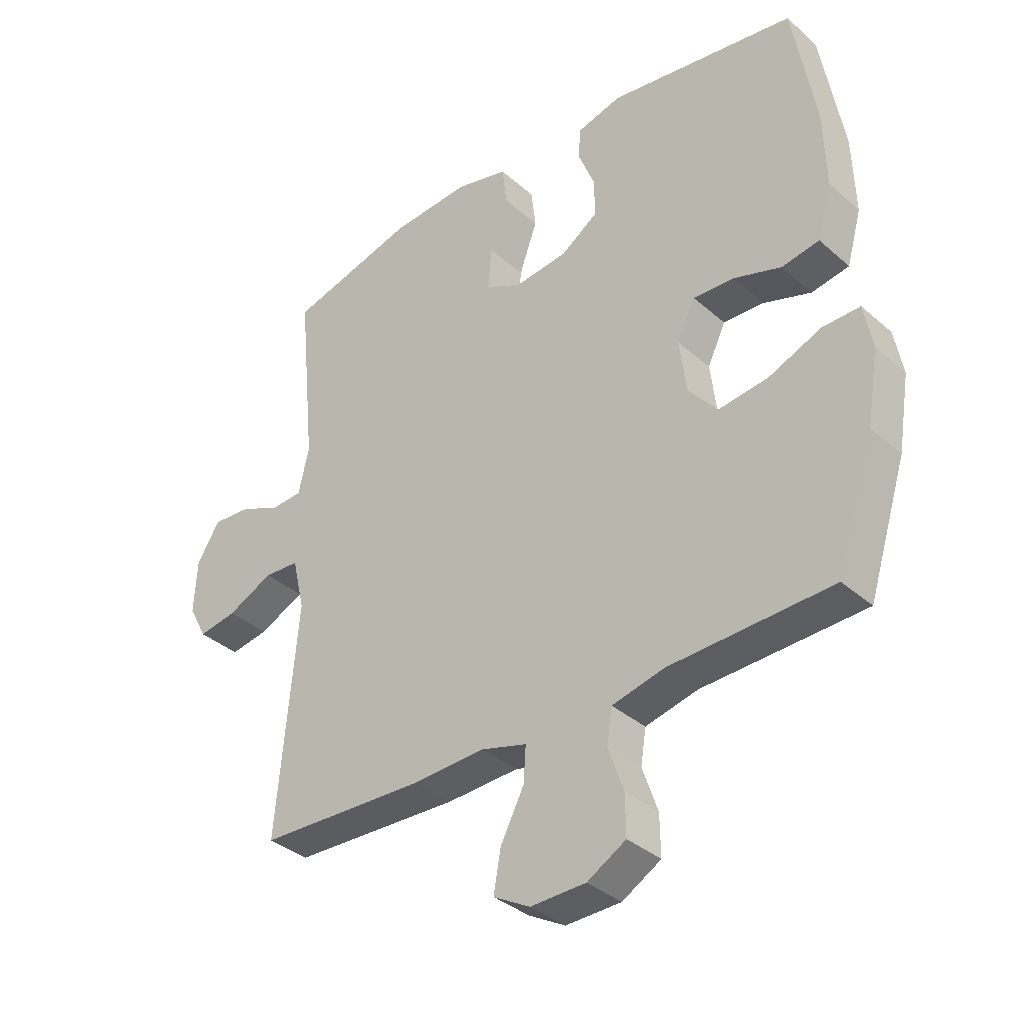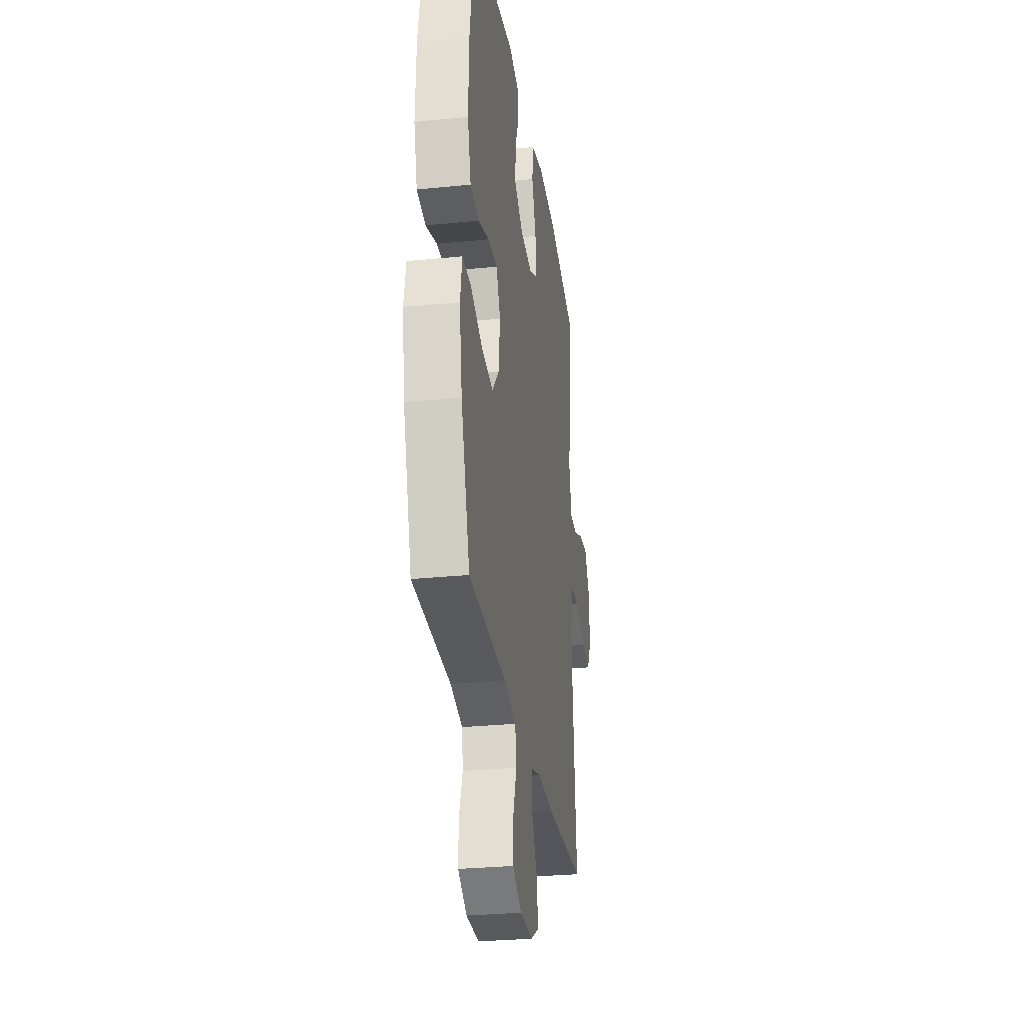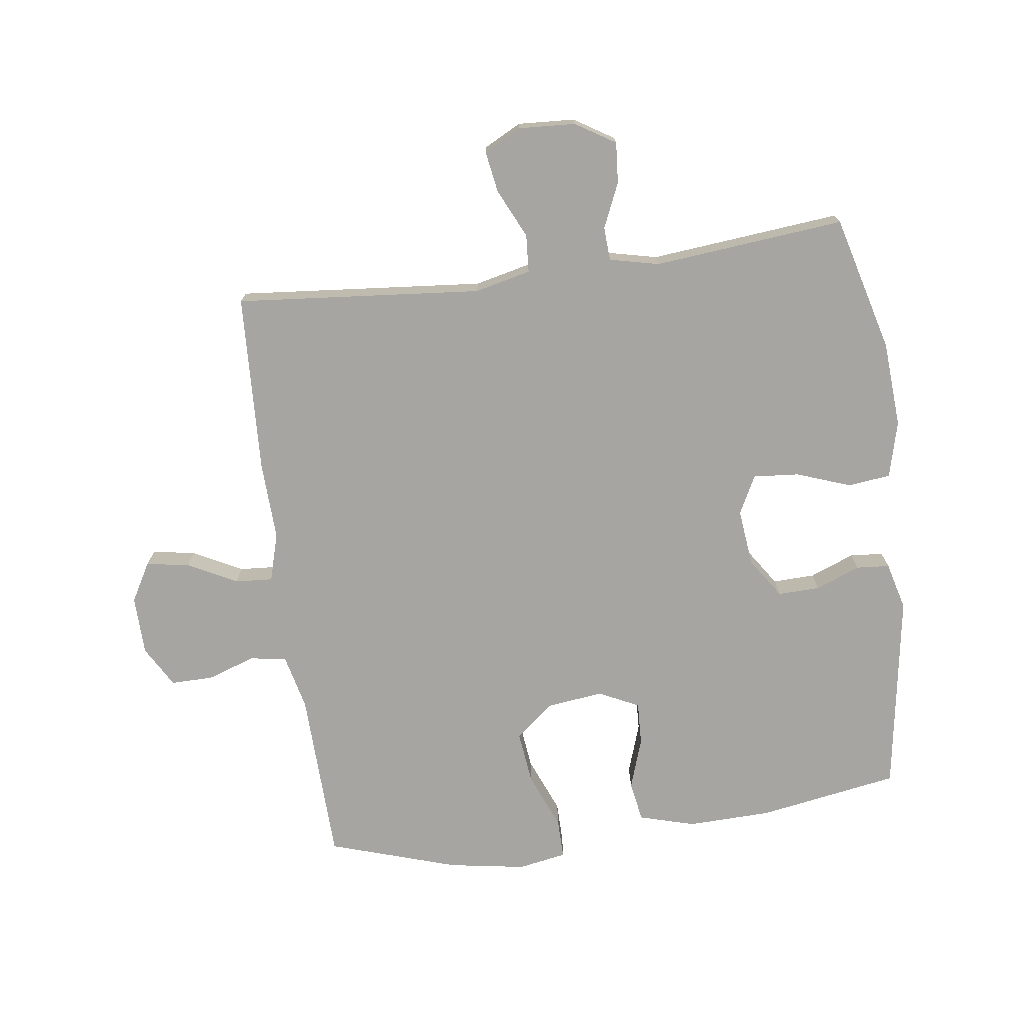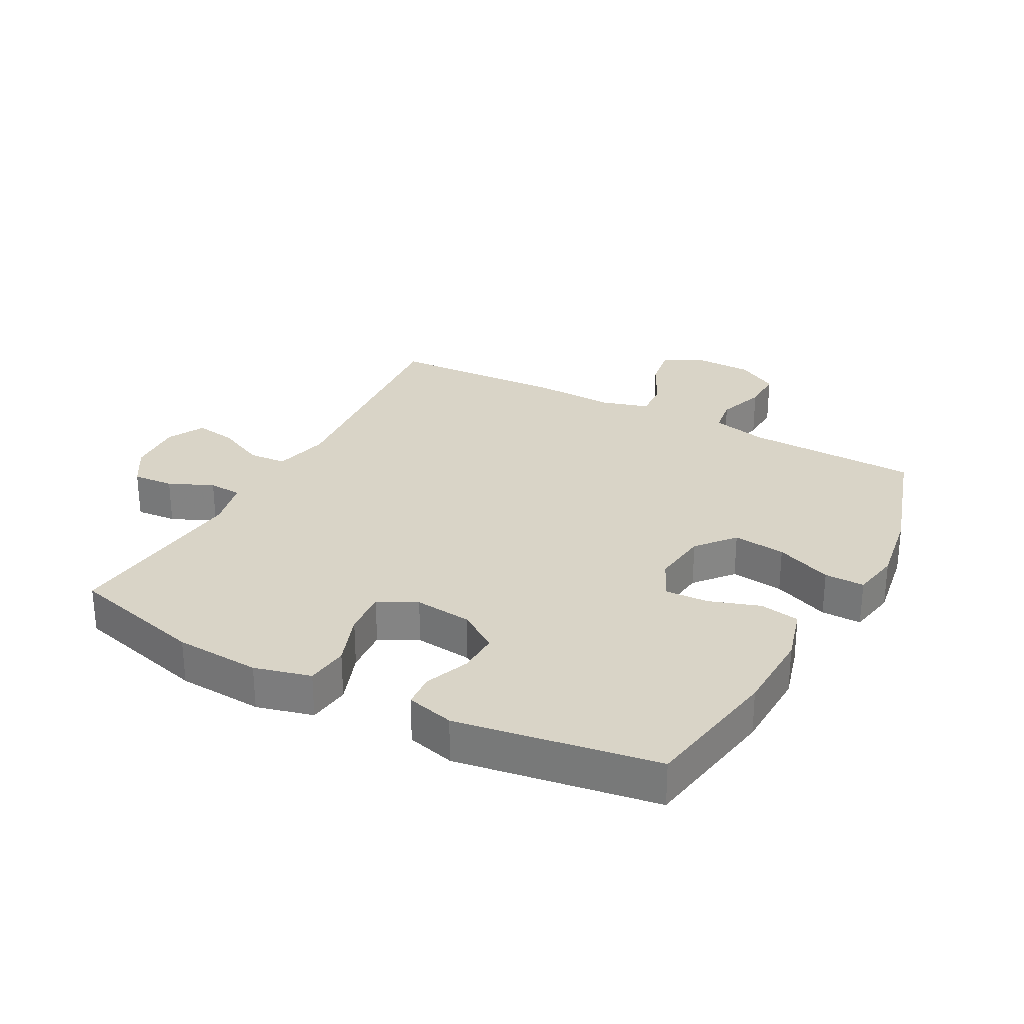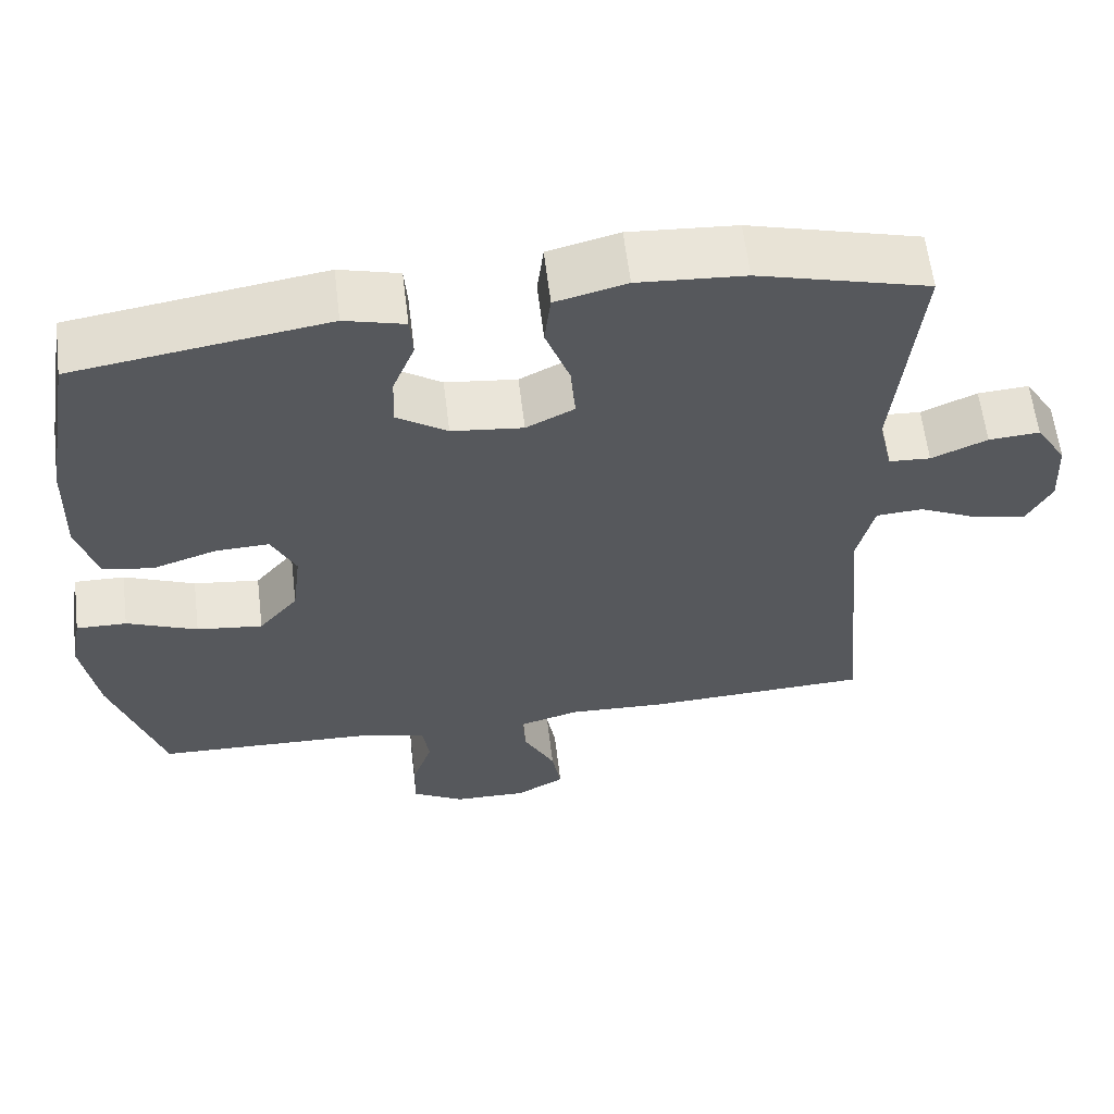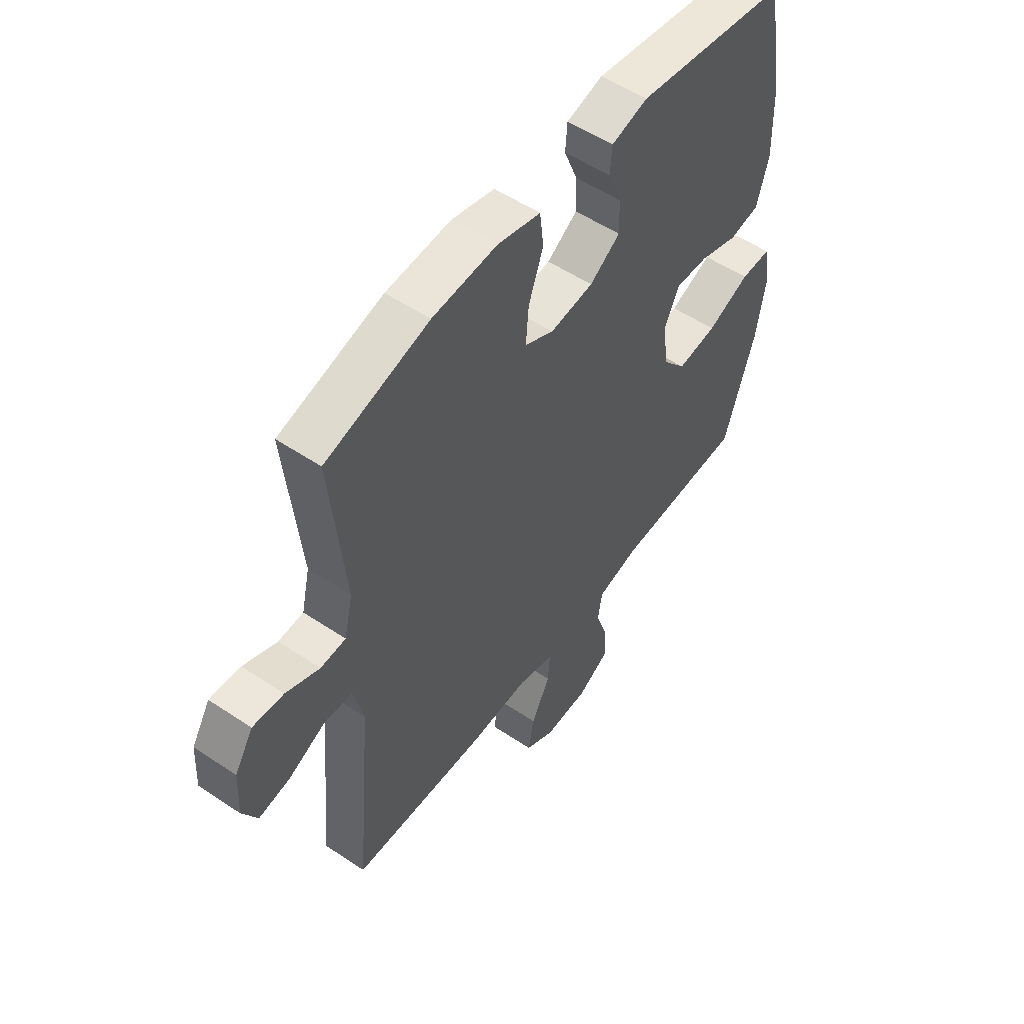
<metadata>
{"format":"obj","ext":"obj","renderer":"f3d","projection":"perspective","resolution":1024,"background":"white","views":[{"elev":-36.0,"azim":41.3,"up":"+Z"},{"elev":-28.9,"azim":98.6,"up":"+Z"},{"elev":-73.7,"azim":-82.4,"up":"+Y"},{"elev":28.4,"azim":28.2,"up":"+Y"},{"elev":60.7,"azim":173.1,"up":"+Z"},{"elev":54.0,"azim":-54.5,"up":"+Z"}]}
</metadata>
<code>
v -0.5 0.07 0.5
v -0.283 0.07 0.558
v -0.147 0.07 0.567
v -0.057 0.07 0.544
v -0.049 0.07 0.476
v -0.08 0.07 0.39
v -0.086 0.07 0.317
v -0.025 0.07 0.286
v 0.066 0.07 0.296
v 0.13 0.07 0.339
v 0.128 0.07 0.406
v 0.1 0.07 0.477
v 0.104 0.07 0.53
v 0.18 0.07 0.55
v 0.5 0.07 0.5
v 0.538 0.07 0.276
v 0.542 0.07 0.142
v 0.517 0.07 0.053
v 0.453 0.07 0.042
v 0.372 0.07 0.069
v 0.303 0.07 0.072
v 0.272 0.07 0.008
v 0.283 0.07 -0.083
v 0.333 0.07 -0.143
v 0.417 0.07 -0.133
v 0.507 0.07 -0.096
v 0.571 0.07 -0.095
v 0.585 0.07 -0.172
v 0.565 0.07 -0.295
v 0.5 0.07 -0.5
v 0.224 0.07 -0.509
v 0.135 0.07 -0.53
v 0.126 0.07 -0.588
v 0.152 0.07 -0.664
v 0.153 0.07 -0.732
v 0.087 0.07 -0.77
v -0.007 0.07 -0.772
v -0.069 0.07 -0.737
v -0.057 0.07 -0.668
v -0.017 0.07 -0.59
v -0.013 0.07 -0.53
v -0.09 0.07 -0.508
v -0.214 0.07 -0.513
v -0.5 0.07 -0.5
v -0.465 0.07 -0.108
v -0.486 0.07 -0.019
v -0.546 0.07 -0.015
v -0.624 0.07 -0.052
v -0.69 0.07 -0.063
v -0.721 0.07 -0.004
v -0.716 0.07 0.087
v -0.677 0.07 0.15
v -0.612 0.07 0.145
v -0.541 0.07 0.114
v -0.488 0.07 0.117
v -0.47 0.07 0.196
v -0.5 0 0.5
v -0.283 0 0.558
v -0.147 0 0.567
v -0.057 0 0.544
v -0.049 0 0.476
v -0.08 0 0.39
v -0.086 0 0.317
v -0.025 0 0.286
v 0.066 0 0.296
v 0.13 0 0.339
v 0.128 0 0.406
v 0.1 0 0.477
v 0.104 0 0.53
v 0.18 0 0.55
v 0.5 0 0.5
v 0.538 0 0.276
v 0.542 0 0.142
v 0.517 0 0.053
v 0.453 0 0.042
v 0.372 0 0.069
v 0.303 0 0.072
v 0.272 0 0.008
v 0.283 0 -0.083
v 0.333 0 -0.143
v 0.417 0 -0.133
v 0.507 0 -0.096
v 0.571 0 -0.095
v 0.585 0 -0.172
v 0.565 0 -0.295
v 0.5 0 -0.5
v 0.224 0 -0.509
v 0.135 0 -0.53
v 0.126 0 -0.588
v 0.152 0 -0.664
v 0.153 0 -0.732
v 0.087 0 -0.77
v -0.007 0 -0.772
v -0.069 0 -0.737
v -0.057 0 -0.668
v -0.017 0 -0.59
v -0.013 0 -0.53
v -0.09 0 -0.508
v -0.214 0 -0.513
v -0.5 0 -0.5
v -0.465 0 -0.108
v -0.486 0 -0.019
v -0.546 0 -0.015
v -0.624 0 -0.052
v -0.69 0 -0.063
v -0.721 0 -0.004
v -0.716 0 0.087
v -0.677 0 0.15
v -0.612 0 0.145
v -0.541 0 0.114
v -0.488 0 0.117
v -0.47 0 0.196
f 51 52 53 54
f 51 54 55
f 50 51 55
f 47 48 49 50
f 47 50 55
f 46 47 55
f 45 46 55 56
f 42 43 44 45
f 41 42 45 56
f 37 38 39 40
f 37 40 41
f 36 37 41
f 33 34 35 36
f 32 33 36 41
f 31 32 41 56
f 25 26 27 28
f 24 25 28 29
f 17 18 19 20
f 17 20 21
f 16 17 21
f 15 16 21
f 14 15 21 22
f 11 12 13 14
f 10 11 14 22
f 3 4 5 6
f 3 6 7
f 2 3 7
f 1 2 7
f 56 1 7 8
f 24 29 30 31
f 23 24 31 56
f 9 10 22 23
f 8 9 23 56
f 110 109 108 107
f 111 110 107
f 111 107 106
f 106 105 104 103
f 111 106 103
f 111 103 102
f 112 111 102 101
f 101 100 99 98
f 112 101 98 97
f 96 95 94 93
f 97 96 93
f 97 93 92
f 92 91 90 89
f 97 92 89 88
f 112 97 88 87
f 84 83 82 81
f 85 84 81 80
f 76 75 74 73
f 77 76 73
f 77 73 72
f 77 72 71
f 78 77 71 70
f 70 69 68 67
f 78 70 67 66
f 62 61 60 59
f 63 62 59
f 63 59 58
f 63 58 57
f 64 63 57 112
f 87 86 85 80
f 112 87 80 79
f 79 78 66 65
f 112 79 65 64
f 1 57 58 2
f 2 58 59 3
f 3 59 60 4
f 4 60 61 5
f 5 61 62 6
f 6 62 63 7
f 7 63 64 8
f 8 64 65 9
f 9 65 66 10
f 10 66 67 11
f 11 67 68 12
f 12 68 69 13
f 13 69 70 14
f 14 70 71 15
f 15 71 72 16
f 16 72 73 17
f 17 73 74 18
f 18 74 75 19
f 19 75 76 20
f 20 76 77 21
f 21 77 78 22
f 22 78 79 23
f 23 79 80 24
f 24 80 81 25
f 25 81 82 26
f 26 82 83 27
f 27 83 84 28
f 28 84 85 29
f 29 85 86 30
f 30 86 87 31
f 31 87 88 32
f 32 88 89 33
f 33 89 90 34
f 34 90 91 35
f 35 91 92 36
f 36 92 93 37
f 37 93 94 38
f 38 94 95 39
f 39 95 96 40
f 40 96 97 41
f 41 97 98 42
f 42 98 99 43
f 43 99 100 44
f 44 100 101 45
f 45 101 102 46
f 46 102 103 47
f 47 103 104 48
f 48 104 105 49
f 49 105 106 50
f 50 106 107 51
f 51 107 108 52
f 52 108 109 53
f 53 109 110 54
f 54 110 111 55
f 55 111 112 56
f 56 112 57 1

</code>
